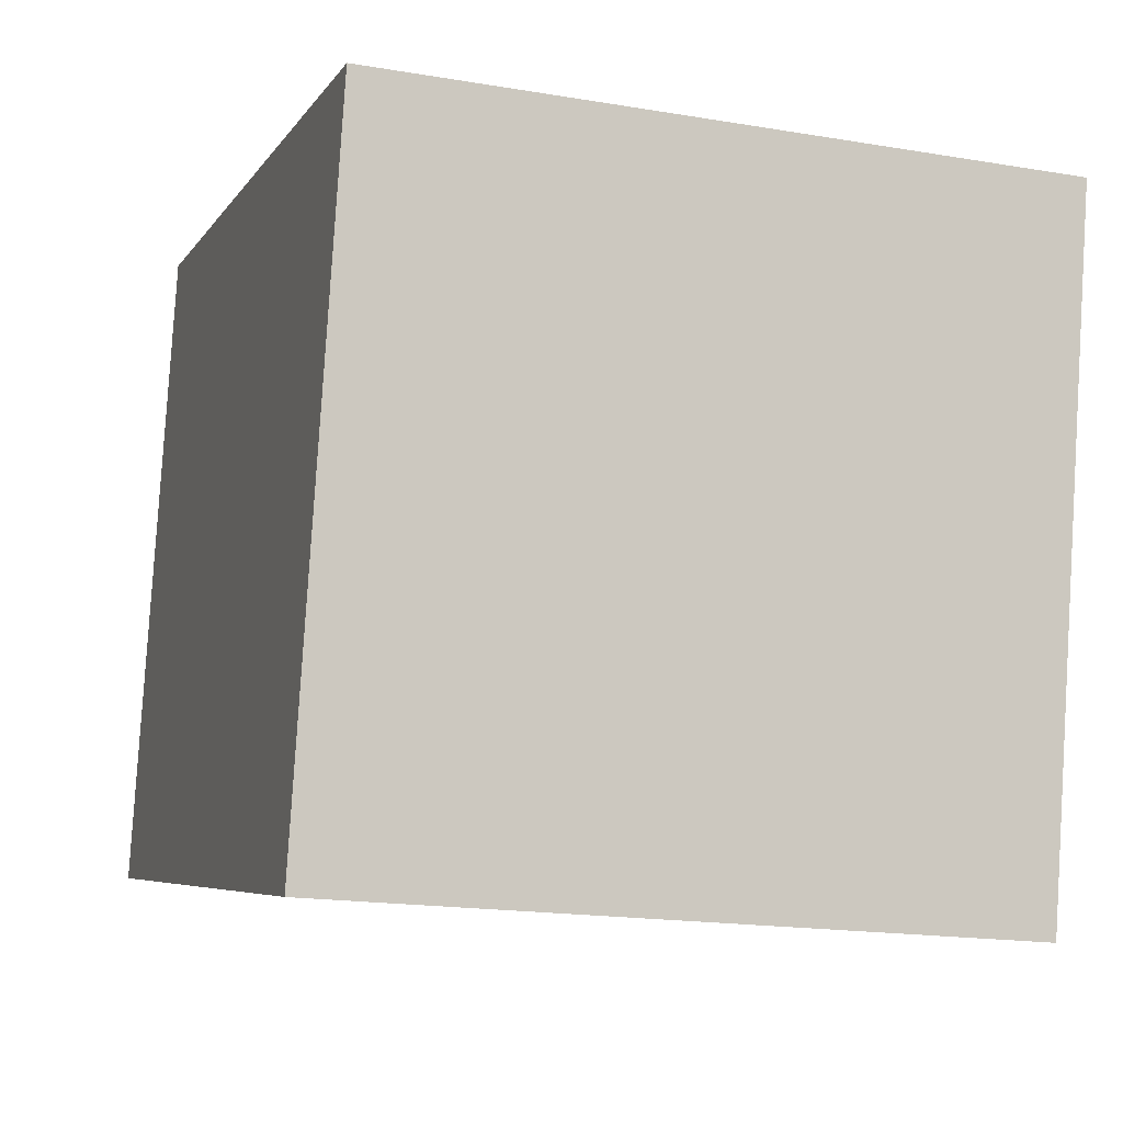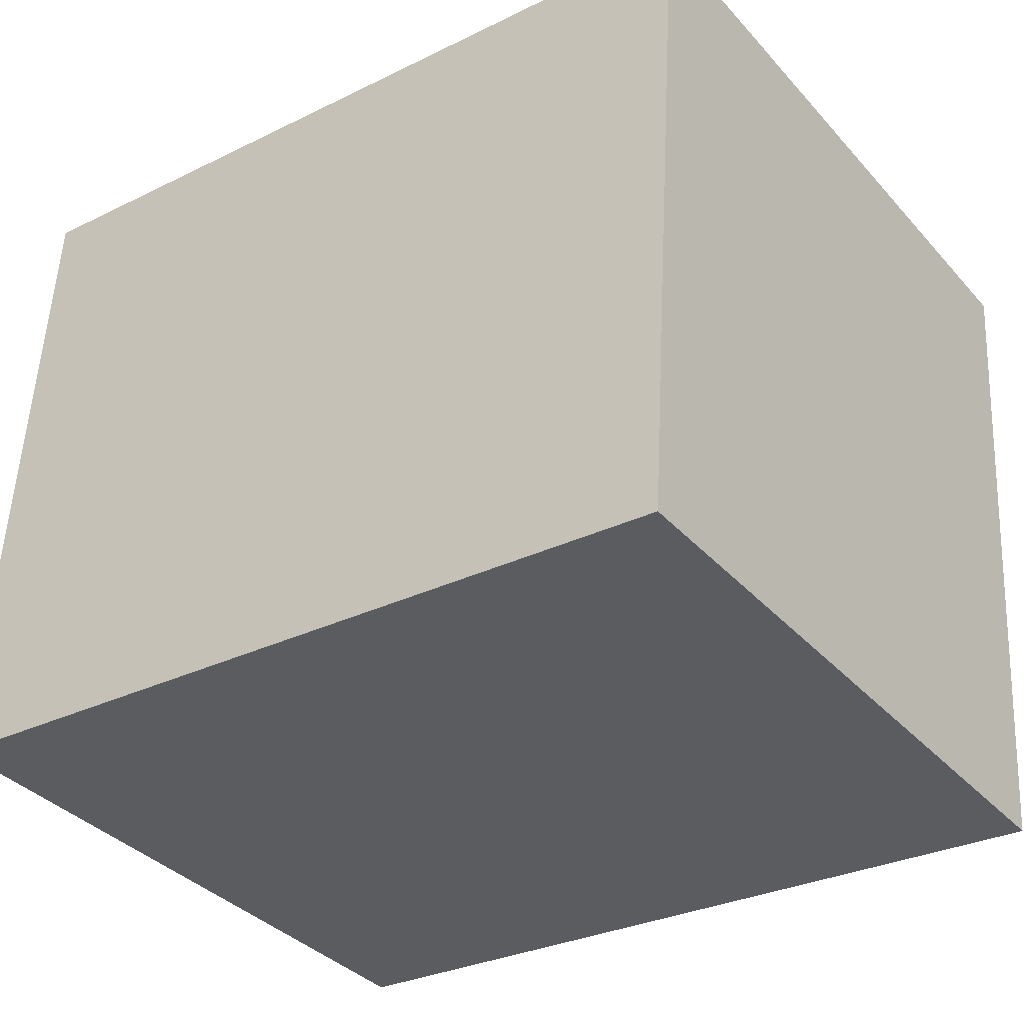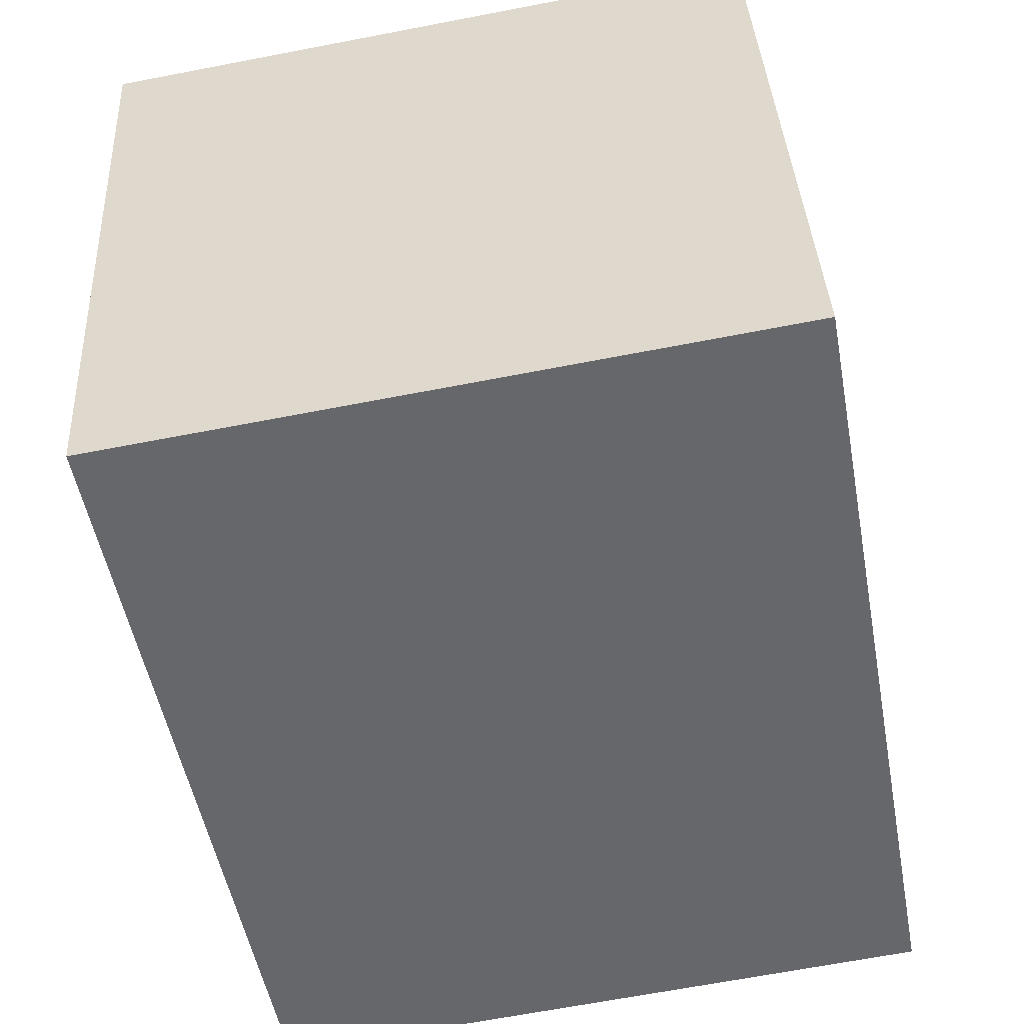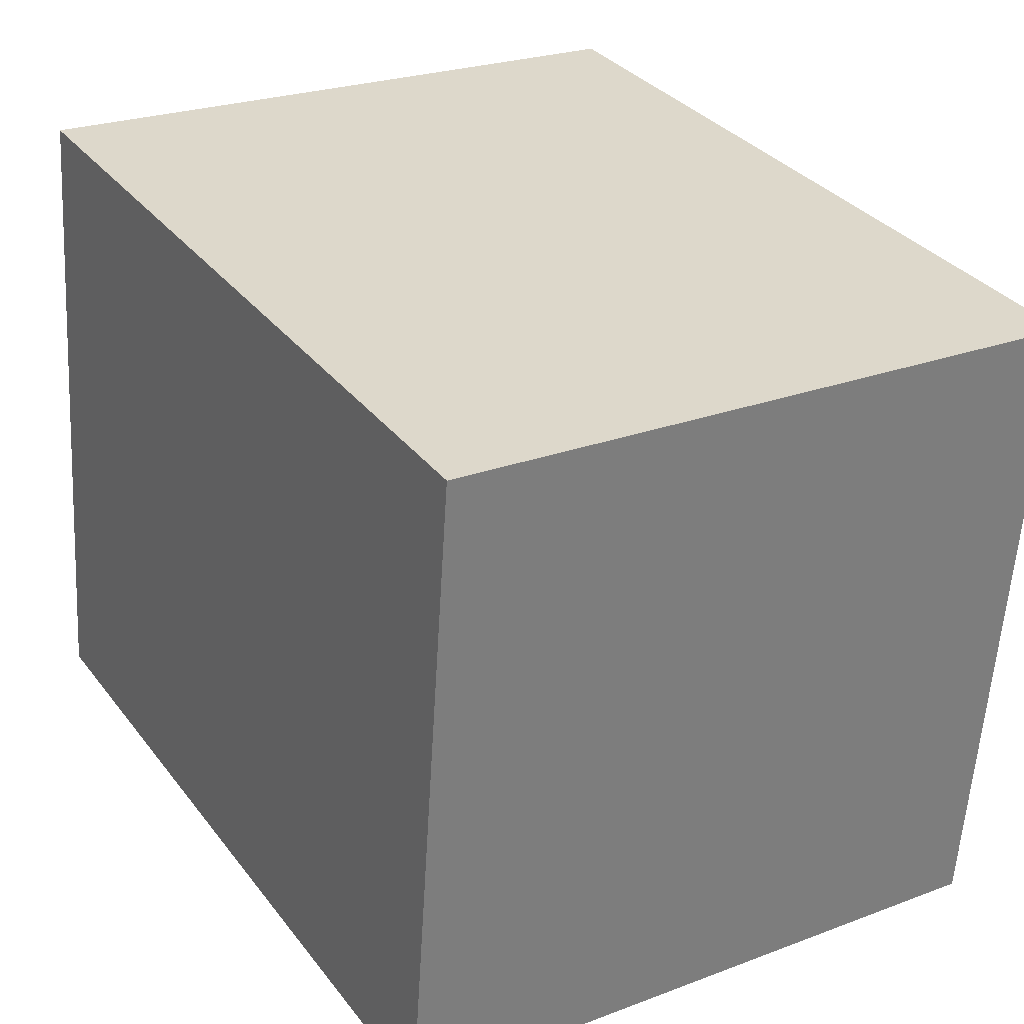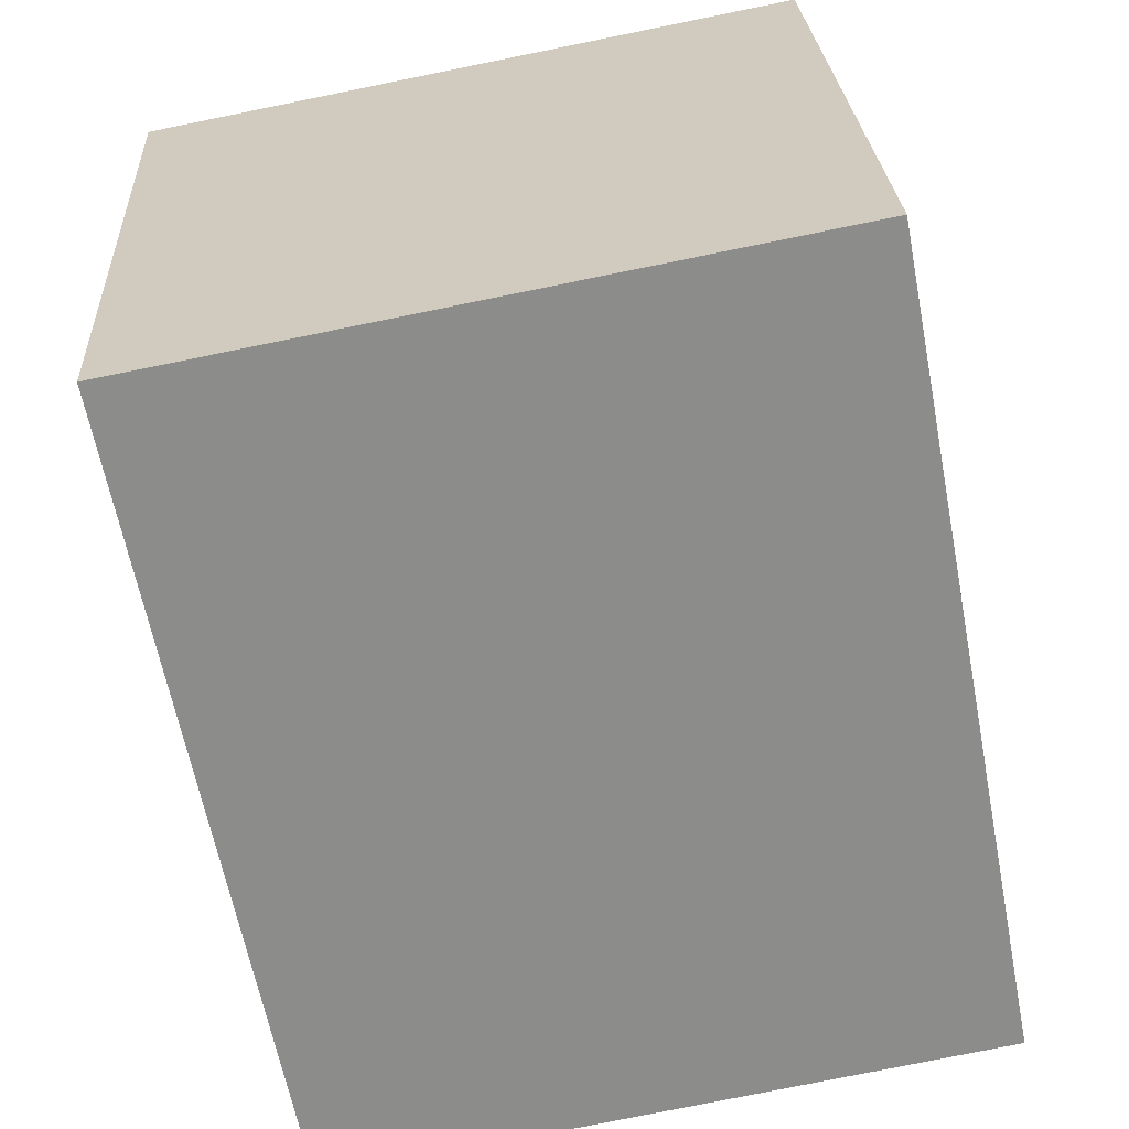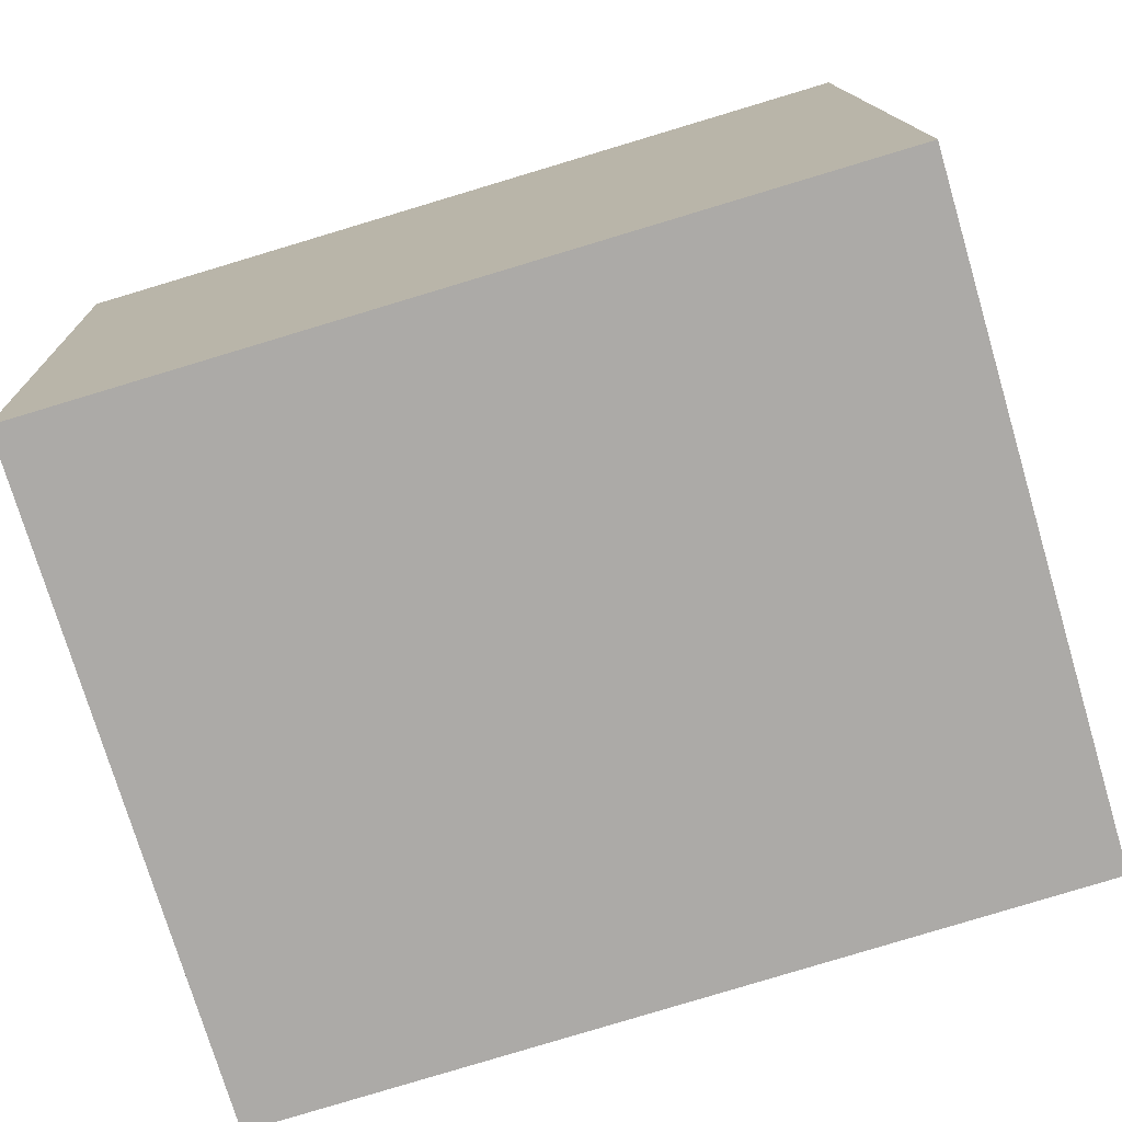
<metadata>
{"format":"obj","ext":"obj","renderer":"f3d","projection":"perspective","resolution":1024,"background":"white","views":[{"elev":-6.9,"azim":74.4,"up":"+Y"},{"elev":-31.7,"azim":37.9,"up":"+Y"},{"elev":-49.1,"azim":-80.7,"up":"+Z"},{"elev":31.4,"azim":60.8,"up":"+Y"},{"elev":-62.0,"azim":-77.0,"up":"+Y"},{"elev":-78.8,"azim":-161.3,"up":"+Y"}]}
</metadata>
<code>
v 2.722 0.6167 -3.13
v 2.727 0.6238 -3.011
v 2.725 0.5041 -3.003
v 2.72 0.4969 -3.123
v 2.578 0.5069 -2.998
v 2.58 0.6267 -3.005
v 2.576 0.6195 -3.125
v 2.574 0.4998 -3.118
v 2.725 0.5041 -3.003
v 2.578 0.5069 -2.998
v 2.574 0.4998 -3.118
v 2.72 0.4969 -3.123
v 2.576 0.6195 -3.125
v 2.58 0.6267 -3.005
v 2.727 0.6238 -3.011
v 2.722 0.6167 -3.13
v 2.574 0.4998 -3.118
v 2.576 0.6195 -3.125
v 2.722 0.6167 -3.13
v 2.72 0.4969 -3.123
v 2.727 0.6238 -3.011
v 2.58 0.6267 -3.005
v 2.578 0.5069 -2.998
v 2.725 0.5041 -3.003
f 1 2 3
f 1 3 4
f 5 6 7
f 5 7 8
f 9 10 11
f 9 11 12
f 13 14 15
f 13 15 16
f 17 18 19
f 17 19 20
f 21 22 23
f 21 23 24

</code>
